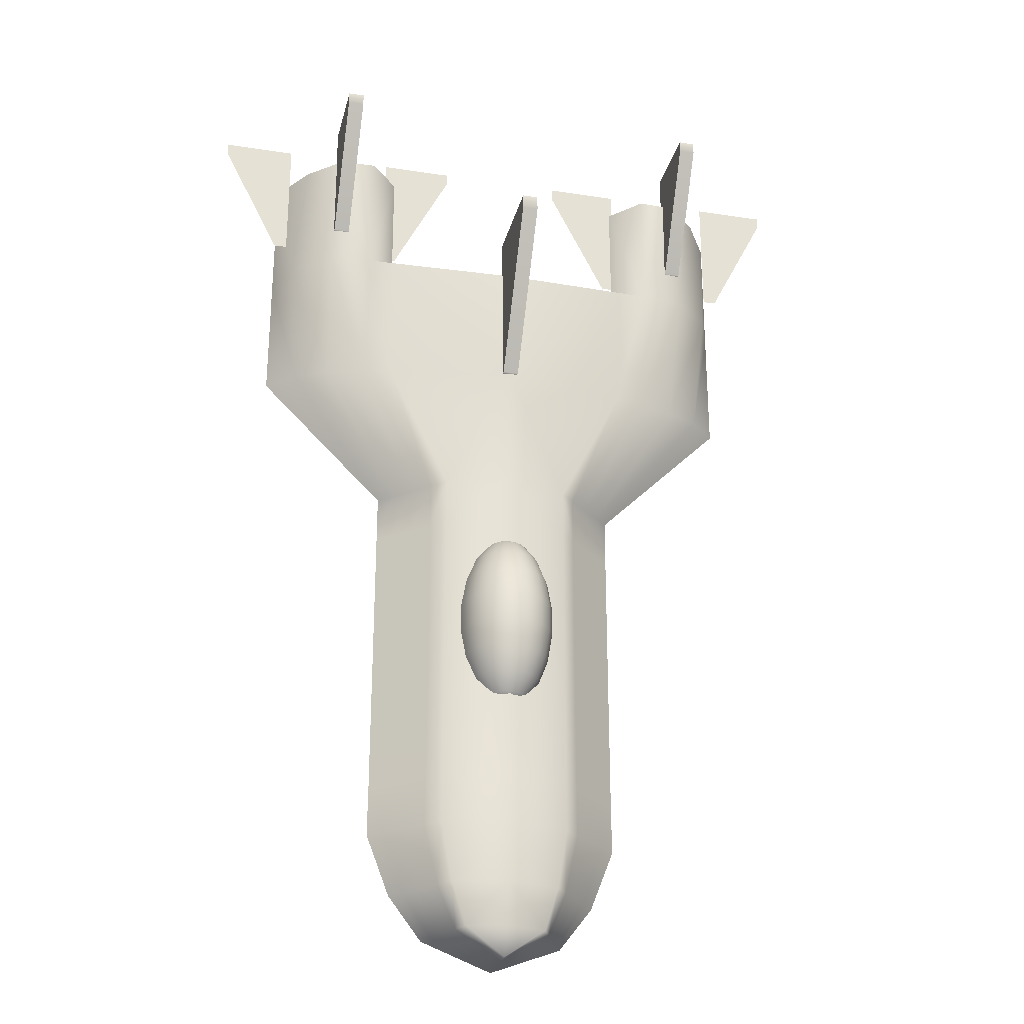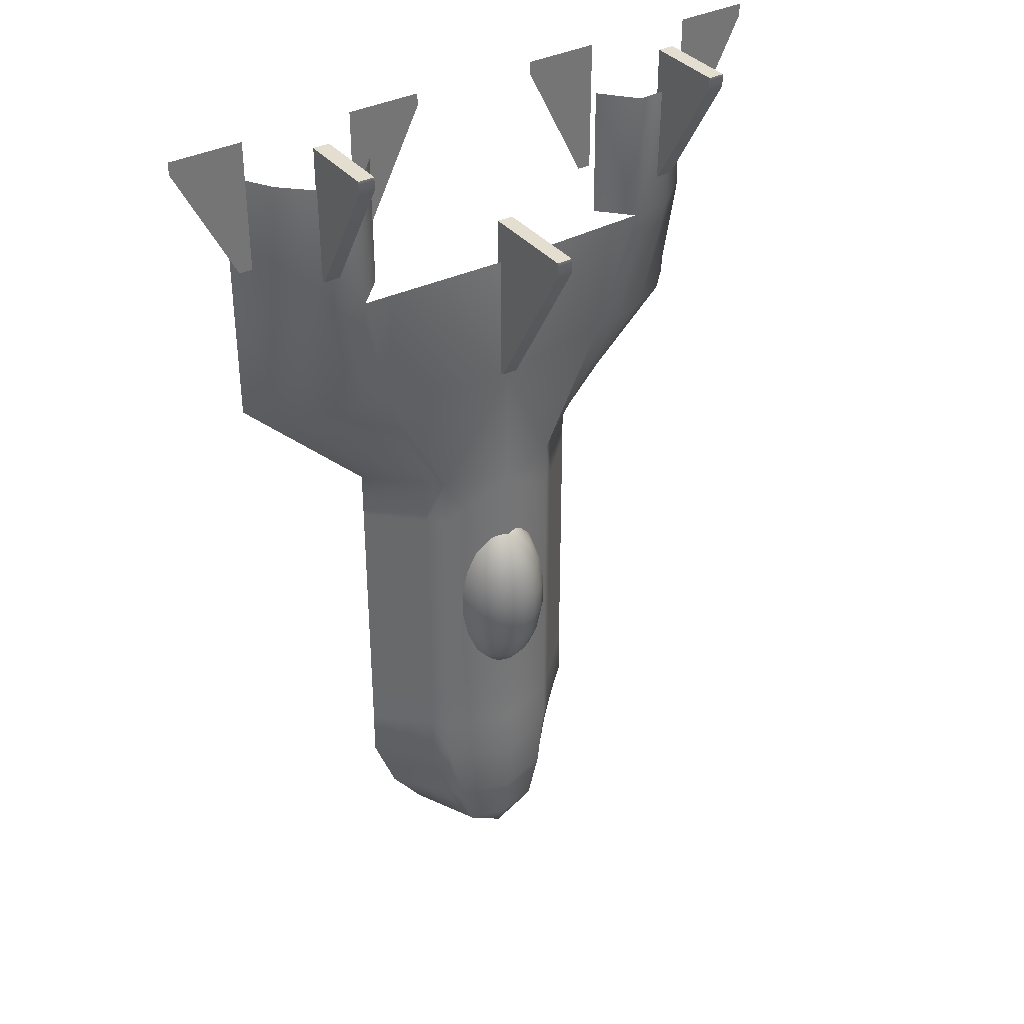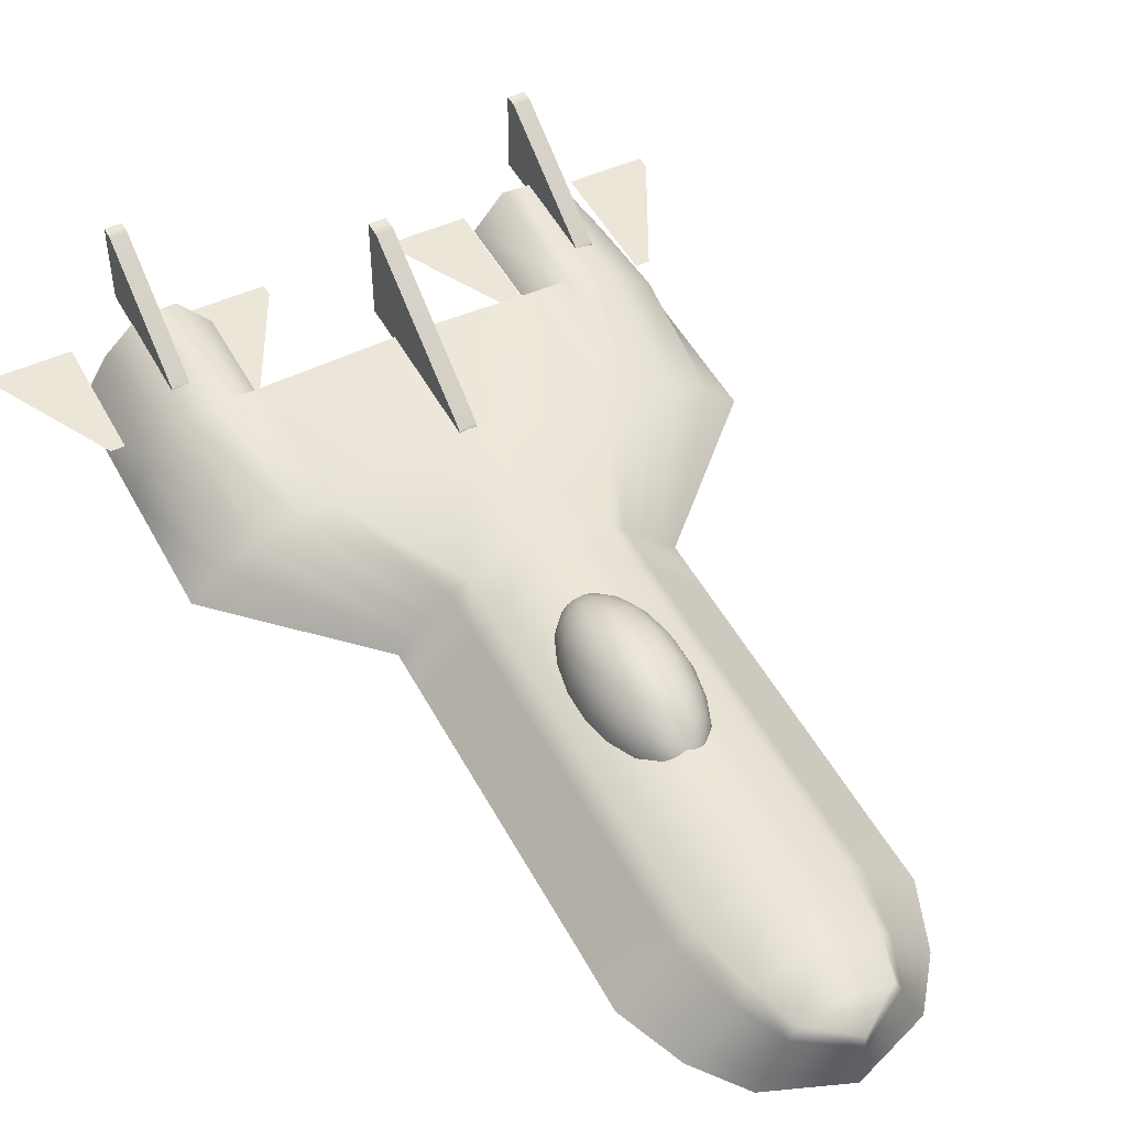
<metadata>
{"format":"obj","ext":"obj","renderer":"f3d","projection":"perspective","resolution":1024,"background":"white","views":[{"elev":-27.1,"azim":166.6,"up":"+Z"},{"elev":35.9,"azim":146.2,"up":"+Z"},{"elev":48.8,"azim":152.9,"up":"+Y"}]}
</metadata>
<code>
g default
v -0.9997 9.814 43.33
v 0.9997 9.814 43.33
v -0.9997 22.33 43.33
v 0.9997 22.33 43.33
v -0.9997 10.81 22.15
v 0.9997 10.81 22.15
v -0.9997 9.814 22.15
v 0.9997 9.814 22.15
v 0.9997 9.814 41.38
v 0.9997 22.33 41.38
v -0.9997 22.33 41.38
v -0.9997 9.814 41.38
v -0.297 8.672 -25.65
v -0.565 8.522 -25.65
v -0.7776 8.288 -25.65
v -0.9142 7.994 -25.65
v -0.9612 7.667 -25.65
v 0.9612 7.667 -25.65
v 0.9142 7.994 -25.65
v 0.7776 8.288 -25.65
v 0.565 8.522 -25.65
v 0.297 8.672 -25.65
v 0 8.724 -25.65
v -0.5867 9.653 -25.22
v -1.116 9.356 -25.22
v -1.536 8.894 -25.22
v -1.806 8.312 -25.22
v -1.899 7.667 -25.22
v 1.899 7.667 -25.22
v 1.806 8.312 -25.22
v 1.536 8.894 -25.22
v 1.116 9.356 -25.22
v 0.5867 9.653 -25.22
v 0 9.755 -25.22
v -0.862 10.58 -24.51
v -1.64 10.15 -24.51
v -2.257 9.47 -24.51
v -2.653 8.615 -24.51
v -2.79 7.667 -24.51
v 2.79 7.667 -24.51
v 2.653 8.615 -24.51
v 2.257 9.47 -24.51
v 1.64 10.15 -24.51
v 0.862 10.58 -24.51
v 0 10.73 -24.51
v -1.343 12.21 -22.35
v -2.554 11.53 -22.35
v -3.515 10.48 -22.35
v -4.132 9.144 -22.35
v -4.345 7.667 -22.35
v 4.345 7.667 -22.35
v 4.132 9.144 -22.35
v 3.515 10.48 -22.35
v 2.554 11.53 -22.35
v 1.343 12.21 -22.35
v 0 12.44 -22.35
v -1.692 13.39 -19.36
v -3.218 12.54 -19.36
v -4.429 11.21 -19.36
v -5.207 9.528 -19.36
v -5.475 7.667 -19.36
v 5.475 7.667 -19.36
v 5.207 9.528 -19.36
v 4.429 11.21 -19.36
v 3.218 12.54 -19.36
v 1.692 13.39 -19.36
v 0 13.69 -19.36
v -1.875 14.01 -15.86
v -3.567 13.07 -15.86
v -4.91 11.59 -15.86
v -5.772 9.729 -15.86
v -6.069 7.667 -15.86
v 6.069 7.667 -15.86
v 5.772 9.729 -15.86
v 4.91 11.59 -15.86
v 3.567 13.07 -15.86
v 1.875 14.01 -15.86
v 0 14.34 -15.86
v -1.875 14.01 -12.18
v -3.567 13.07 -12.18
v -4.91 11.59 -12.18
v -5.772 9.729 -12.18
v -6.069 7.667 -12.18
v 6.069 7.667 -12.18
v 5.772 9.729 -12.18
v 4.91 11.59 -12.18
v 3.567 13.07 -12.18
v 1.875 14.01 -12.18
v 0 14.34 -12.18
v -1.692 13.39 -8.672
v -3.218 12.54 -8.672
v -4.429 11.21 -8.672
v -5.207 9.528 -8.672
v -5.475 7.667 -8.672
v 5.475 7.667 -8.672
v 5.207 9.528 -8.672
v 4.429 11.21 -8.672
v 3.218 12.54 -8.672
v 1.692 13.39 -8.672
v -0 13.69 -8.672
v -1.343 12.21 -5.691
v -2.554 11.53 -5.691
v -3.515 10.48 -5.691
v -4.132 9.144 -5.691
v -4.345 7.667 -5.691
v 4.345 7.667 -5.691
v 4.132 9.144 -5.691
v 3.515 10.48 -5.691
v 2.554 11.53 -5.691
v 1.343 12.21 -5.691
v -0 12.44 -5.691
v -0.862 10.58 -3.525
v -1.64 10.15 -3.525
v -2.257 9.47 -3.525
v -2.653 8.615 -3.525
v -2.79 7.667 -3.525
v 2.79 7.667 -3.525
v 2.653 8.615 -3.525
v 2.257 9.47 -3.525
v 1.64 10.15 -3.525
v 0.862 10.58 -3.525
v -0 10.73 -3.525
v -0.5867 9.653 -2.818
v -1.116 9.356 -2.818
v -1.536 8.894 -2.818
v -1.806 8.312 -2.818
v -1.899 7.667 -2.818
v 1.899 7.667 -2.818
v 1.806 8.312 -2.818
v 1.536 8.894 -2.818
v 1.116 9.356 -2.818
v 0.5867 9.653 -2.818
v -0 9.755 -2.818
v -0.297 8.672 -2.387
v -0.565 8.522 -2.387
v -0.7776 8.288 -2.387
v -0.9142 7.994 -2.387
v -0.9612 7.667 -2.387
v 0.9612 7.667 -2.387
v 0.9142 7.994 -2.387
v 0.7776 8.288 -2.387
v 0.565 8.522 -2.387
v 0.297 8.672 -2.387
v -0 8.724 -2.387
v 0 7.667 -25.8
v -0 7.667 -2.242
v -15.95 -0 6.011
v -7.977 7.618 6.011
v -0 10.46 6.011
v -15.95 -0 0.1051
v -7.977 7.618 0.1051
v -0 10.46 0.1051
v -15.95 -0 -5.8
v -7.977 7.618 -5.8
v -0 10.46 -5.8
v -15.95 -0 -11.71
v -7.977 7.618 -11.71
v -0 10.46 -11.71
v -15.95 -0 -17.61
v -7.977 7.618 -17.61
v 0 10.46 -17.61
v -15.95 -0 -23.52
v -7.977 7.618 -23.52
v 0 10.46 -23.52
v -15.95 -0 -29.42
v -7.977 7.618 -29.42
v 0 10.46 -29.42
v -15.95 -0 -35.33
v -7.977 7.618 -35.33
v 0 10.66 -35.33
v -16 -0 -41.23
v -8 7.618 -41.23
v 0 10.81 -41.23
v -13.05 -0 -48.86
v -6.668 8.111 -48.86
v 0 10.17 -48.86
v -8.843 -0 -54.37
v -4.937 8.32 -54.37
v 0 9.427 -54.37
v 0 -0 -57.74
v 0 7.702 -57.74
v -32 -0 21.88
v -16 7.618 21.88
v -0 10.46 21.88
v -32 0 38
v -16 5.939 38
v -0 10.46 38
v -32 0 53.95
v -16 5.773 53.95
v 0 3.725 -57.74
v -6.954 4.024 -54.37
v -9.962 3.923 -48.86
v -12.13 3.685 -41.23
v -12.1 3.685 -35.33
v -12.1 3.685 -29.42
v -12.1 3.685 -23.52
v -12.1 3.685 -17.61
v -12.1 3.685 -11.71
v -12.1 3.685 -5.8
v -12.1 3.685 0.1051
v -12.1 3.685 6.011
v -24.26 5.547 21.88
v -24.95 9.245 38
v -24.26 9.8 53.95
v 0 1.692 -57.74
v -7.985 1.828 -54.37
v -11.65 1.782 -48.86
v -14.24 1.674 -41.23
v -14.2 1.674 -35.33
v -14.2 1.674 -29.42
v -14.2 1.674 -23.52
v -14.2 1.674 -17.61
v -14.2 1.674 -11.71
v -14.2 1.674 -5.8
v -14.2 1.674 0.1051
v -14.2 1.674 6.011
v -28.48 3.532 21.88
v -29.94 5.059 38
v -28.48 5.806 53.95
v 0 5.936 -57.74
v -5.832 6.413 -54.37
v -8.131 6.252 -48.86
v -9.834 5.872 -41.23
v -9.806 5.872 -35.33
v -9.806 5.872 -29.42
v -9.806 5.872 -23.52
v -9.806 5.872 -17.61
v -9.806 5.872 -11.71
v -9.806 5.872 -5.8
v -9.806 5.872 0.1051
v -9.806 5.872 6.011
v -19.67 7.169 21.88
v -19.67 9.829 38
v -19.67 10.01 53.95
v -16 9.93 38
v 15.95 0 6.011
v 7.977 7.618 6.011
v 15.95 0 0.1051
v 7.977 7.618 0.1051
v 15.95 -0 -5.8
v 7.977 7.618 -5.8
v 15.95 -0 -11.71
v 7.977 7.618 -11.71
v 15.95 -0 -17.61
v 7.977 7.618 -17.61
v 15.95 -0 -23.52
v 7.977 7.618 -23.52
v 15.95 -0 -29.42
v 7.977 7.618 -29.42
v 15.95 -0 -35.33
v 7.977 7.618 -35.33
v 16 -0 -41.23
v 8 7.618 -41.23
v 13.05 -0 -48.86
v 6.668 8.111 -48.86
v 8.843 -0 -54.37
v 4.937 8.32 -54.37
v 32 0 21.88
v 16 7.618 21.88
v 32 0 38
v 16 5.939 38
v 32 0 53.95
v 16 5.773 53.95
v 6.954 4.024 -54.37
v 9.962 3.923 -48.86
v 12.13 3.685 -41.23
v 12.1 3.685 -35.33
v 12.1 3.685 -29.42
v 12.1 3.685 -23.52
v 12.1 3.685 -17.61
v 12.1 3.685 -11.71
v 12.1 3.685 -5.8
v 12.1 3.685 0.1051
v 12.1 3.685 6.011
v 24.26 5.547 21.88
v 24.95 9.245 38
v 24.26 9.8 53.95
v 7.985 1.828 -54.37
v 11.65 1.782 -48.86
v 14.24 1.674 -41.23
v 14.2 1.674 -35.33
v 14.2 1.674 -29.42
v 14.2 1.674 -23.52
v 14.2 1.674 -17.61
v 14.2 1.674 -11.71
v 14.2 1.674 -5.8
v 14.2 1.674 0.1051
v 14.2 1.674 6.011
v 28.48 3.532 21.88
v 29.94 5.059 38
v 28.48 5.806 53.95
v 5.832 6.413 -54.37
v 8.131 6.252 -48.86
v 9.834 5.872 -41.23
v 9.806 5.872 -35.33
v 9.806 5.872 -29.42
v 9.806 5.872 -23.52
v 9.806 5.872 -17.61
v 9.806 5.872 -11.71
v 9.806 5.872 -5.8
v 9.806 5.872 0.1051
v 9.806 5.872 6.011
v 19.67 7.169 21.88
v 19.67 9.829 38
v 19.67 10.01 53.95
v 16 9.93 38
v -24.98 8.951 59.05
v -22.99 8.951 59.05
v -24.98 18.78 59.05
v -22.99 18.78 59.05
v -24.98 9.736 42.42
v -22.99 9.736 42.42
v -24.98 8.951 42.42
v -22.99 8.951 42.42
v -22.99 8.951 57.52
v -22.99 18.78 57.52
v -24.98 18.78 57.52
v -24.98 8.951 57.52
v -30.93 3.232 59.05
v -40.04 3.232 59.05
v -32.58 3.232 42.89
v -30.93 3.232 42.89
v -30.93 3.232 57.52
v -40.04 3.232 57.52
v -17.11 3.232 59.05
v -8.007 3.232 59.05
v -15.47 3.232 42.89
v -17.11 3.232 42.89
v -17.11 3.232 57.52
v -8.007 3.232 57.52
v 30.74 3.232 59.05
v 39.85 3.232 59.05
v 32.39 3.232 42.89
v 30.74 3.232 42.89
v 30.74 3.232 57.52
v 39.85 3.232 57.52
v 16.92 3.232 59.05
v 7.812 3.232 59.05
v 15.27 3.232 42.89
v 16.92 3.232 42.89
v 16.92 3.232 57.52
v 7.812 3.232 57.52
v 22.87 8.951 59.05
v 24.87 8.951 59.05
v 22.87 18.78 59.05
v 24.87 18.78 59.05
v 22.87 9.736 42.42
v 24.87 9.736 42.42
v 22.87 8.951 42.42
v 24.87 8.951 42.42
v 24.87 8.951 57.52
v 24.87 18.78 57.52
v 22.87 18.78 57.52
v 22.87 8.951 57.52
g pCube2
f 1 2 3
f 3 2 4
f 3 4 11
f 11 4 10
f 5 6 7
f 7 6 8
f 2 9 4
f 4 9 10
f 12 1 11
f 11 1 3
f 8 6 9
f 9 6 10
f 11 10 5
f 5 10 6
f 7 12 5
f 12 11 5
f 14 25 13
f 13 25 24
f 15 26 14
f 14 26 25
f 16 27 15
f 15 27 26
f 17 28 16
f 16 28 27
f 18 19 29
f 29 19 30
f 19 20 30
f 30 20 31
f 20 21 31
f 31 21 32
f 21 22 32
f 32 22 33
f 22 23 33
f 33 23 34
f 13 24 23
f 23 24 34
f 25 36 24
f 24 36 35
f 26 37 25
f 25 37 36
f 27 38 26
f 26 38 37
f 28 39 27
f 27 39 38
f 29 30 40
f 40 30 41
f 30 31 41
f 41 31 42
f 31 32 42
f 42 32 43
f 32 33 43
f 43 33 44
f 33 34 44
f 44 34 45
f 24 35 34
f 34 35 45
f 36 47 35
f 35 47 46
f 37 48 36
f 36 48 47
f 38 49 37
f 37 49 48
f 39 50 38
f 38 50 49
f 52 51 41
f 41 51 40
f 53 52 42
f 42 52 41
f 54 53 43
f 43 53 42
f 55 54 44
f 44 54 43
f 56 55 45
f 45 55 44
f 35 46 45
f 45 46 56
f 47 58 46
f 46 58 57
f 48 59 47
f 47 59 58
f 49 60 48
f 48 60 59
f 50 61 49
f 49 61 60
f 63 62 52
f 52 62 51
f 64 63 53
f 53 63 52
f 65 64 54
f 54 64 53
f 66 65 55
f 55 65 54
f 67 66 56
f 56 66 55
f 46 57 56
f 56 57 67
f 58 69 57
f 57 69 68
f 59 70 58
f 58 70 69
f 60 71 59
f 59 71 70
f 61 72 60
f 60 72 71
f 74 73 63
f 63 73 62
f 75 74 64
f 64 74 63
f 76 75 65
f 65 75 64
f 77 76 66
f 66 76 65
f 78 77 67
f 67 77 66
f 57 68 67
f 67 68 78
f 69 80 68
f 68 80 79
f 70 81 69
f 69 81 80
f 71 82 70
f 70 82 81
f 72 83 71
f 71 83 82
f 74 85 73
f 73 85 84
f 75 86 74
f 74 86 85
f 76 87 75
f 75 87 86
f 77 88 76
f 76 88 87
f 78 89 77
f 77 89 88
f 68 79 78
f 78 79 89
f 91 90 80
f 80 90 79
f 92 91 81
f 81 91 80
f 93 92 82
f 82 92 81
f 94 93 83
f 83 93 82
f 85 96 84
f 84 96 95
f 86 97 85
f 85 97 96
f 87 98 86
f 86 98 97
f 88 99 87
f 87 99 98
f 89 100 88
f 88 100 99
f 90 100 79
f 79 100 89
f 102 101 91
f 91 101 90
f 103 102 92
f 92 102 91
f 104 103 93
f 93 103 92
f 105 104 94
f 94 104 93
f 96 107 95
f 95 107 106
f 97 108 96
f 96 108 107
f 98 109 97
f 97 109 108
f 99 110 98
f 98 110 109
f 100 111 99
f 99 111 110
f 101 111 90
f 90 111 100
f 113 112 102
f 102 112 101
f 114 113 103
f 103 113 102
f 115 114 104
f 104 114 103
f 116 115 105
f 105 115 104
f 107 118 106
f 106 118 117
f 108 119 107
f 107 119 118
f 109 120 108
f 108 120 119
f 110 121 109
f 109 121 120
f 111 122 110
f 110 122 121
f 112 122 101
f 101 122 111
f 112 113 123
f 123 113 124
f 113 114 124
f 124 114 125
f 114 115 125
f 125 115 126
f 115 116 126
f 126 116 127
f 118 129 117
f 117 129 128
f 119 130 118
f 118 130 129
f 120 131 119
f 119 131 130
f 121 132 120
f 120 132 131
f 122 133 121
f 121 133 132
f 122 112 133
f 133 112 123
f 123 124 134
f 134 124 135
f 124 125 135
f 135 125 136
f 125 126 136
f 136 126 137
f 126 127 137
f 137 127 138
f 129 140 128
f 128 140 139
f 130 141 129
f 129 141 140
f 131 142 130
f 130 142 141
f 132 143 131
f 131 143 142
f 133 144 132
f 132 144 143
f 133 123 144
f 144 123 134
f 14 13 145
f 15 14 145
f 16 15 145
f 17 16 145
f 19 18 145
f 20 19 145
f 21 20 145
f 22 21 145
f 23 22 145
f 13 23 145
f 134 135 146
f 135 136 146
f 136 137 146
f 137 138 146
f 139 140 146
f 140 141 146
f 141 142 146
f 142 143 146
f 143 144 146
f 144 134 146
f 231 148 230
f 230 148 151
f 148 149 151
f 151 149 152
f 230 151 229
f 229 151 154
f 151 152 154
f 154 152 155
f 229 154 228
f 228 154 157
f 154 155 157
f 157 155 158
f 228 157 227
f 227 157 160
f 157 158 160
f 160 158 161
f 227 160 226
f 226 160 163
f 160 161 163
f 163 161 164
f 226 163 225
f 225 163 166
f 163 164 166
f 166 164 167
f 225 166 224
f 224 166 169
f 166 167 169
f 169 167 170
f 169 172 224
f 224 172 223
f 169 170 172
f 172 170 173
f 223 172 222
f 222 172 175
f 172 173 175
f 175 173 176
f 222 175 221
f 221 175 178
f 175 176 178
f 178 176 179
f 221 178 220
f 220 178 181
f 178 179 181
f 148 231 183
f 183 231 232
f 149 148 184
f 184 148 183
f 232 233 183
f 183 233 235
f 183 235 184
f 184 235 187
f 186 233 189
f 189 233 234
f 206 191 205
f 205 191 190
f 207 192 206
f 206 192 191
f 208 193 207
f 207 193 192
f 194 193 209
f 209 193 208
f 210 195 209
f 209 195 194
f 211 196 210
f 210 196 195
f 212 197 211
f 211 197 196
f 213 198 212
f 212 198 197
f 214 199 213
f 213 199 198
f 215 200 214
f 214 200 199
f 216 201 215
f 215 201 200
f 201 216 202
f 202 216 217
f 203 202 218
f 218 202 217
f 204 203 219
f 219 203 218
f 177 206 180
f 180 206 205
f 174 207 177
f 177 207 206
f 171 208 174
f 174 208 207
f 209 208 168
f 168 208 171
f 165 210 168
f 168 210 209
f 162 211 165
f 165 211 210
f 159 212 162
f 162 212 211
f 156 213 159
f 159 213 212
f 153 214 156
f 156 214 213
f 150 215 153
f 153 215 214
f 147 216 150
f 150 216 215
f 216 147 217
f 217 147 182
f 218 217 185
f 185 217 182
f 219 218 188
f 188 218 185
f 191 221 190
f 190 221 220
f 192 222 191
f 191 222 221
f 193 223 192
f 192 223 222
f 224 223 194
f 194 223 193
f 195 225 194
f 194 225 224
f 196 226 195
f 195 226 225
f 197 227 196
f 196 227 226
f 198 228 197
f 197 228 227
f 199 229 198
f 198 229 228
f 200 230 199
f 199 230 229
f 201 231 200
f 200 231 230
f 231 201 232
f 232 201 202
f 233 232 203
f 203 232 202
f 234 233 204
f 204 233 203
f 302 301 237
f 237 301 239
f 237 239 149
f 149 239 152
f 301 300 239
f 239 300 241
f 239 241 152
f 152 241 155
f 300 299 241
f 241 299 243
f 241 243 155
f 155 243 158
f 299 298 243
f 243 298 245
f 243 245 158
f 158 245 161
f 298 297 245
f 245 297 247
f 245 247 161
f 161 247 164
f 297 296 247
f 247 296 249
f 247 249 164
f 164 249 167
f 296 295 249
f 249 295 251
f 249 251 167
f 167 251 170
f 294 253 295
f 295 253 251
f 251 253 170
f 170 253 173
f 294 293 253
f 253 293 255
f 253 255 173
f 173 255 176
f 293 292 255
f 255 292 257
f 255 257 176
f 176 257 179
f 292 220 257
f 257 220 181
f 257 181 179
f 237 259 302
f 302 259 303
f 149 184 237
f 237 184 259
f 306 304 259
f 259 304 303
f 187 306 184
f 184 306 259
f 261 263 304
f 304 263 305
f 278 205 264
f 264 205 190
f 279 278 265
f 265 278 264
f 280 279 266
f 266 279 265
f 280 266 281
f 281 266 267
f 282 281 268
f 268 281 267
f 283 282 269
f 269 282 268
f 284 283 270
f 270 283 269
f 285 284 271
f 271 284 270
f 286 285 272
f 272 285 271
f 287 286 273
f 273 286 272
f 288 287 274
f 274 287 273
f 289 288 275
f 275 288 274
f 276 290 275
f 275 290 289
f 277 291 276
f 276 291 290
f 256 180 278
f 278 180 205
f 254 256 279
f 279 256 278
f 252 254 280
f 280 254 279
f 252 280 250
f 250 280 281
f 248 250 282
f 282 250 281
f 246 248 283
f 283 248 282
f 244 246 284
f 284 246 283
f 242 244 285
f 285 244 284
f 240 242 286
f 286 242 285
f 238 240 287
f 287 240 286
f 236 238 288
f 288 238 287
f 258 236 289
f 289 236 288
f 290 260 289
f 289 260 258
f 291 262 290
f 290 262 260
f 264 190 292
f 292 190 220
f 265 264 293
f 293 264 292
f 266 265 294
f 294 265 293
f 266 294 267
f 267 294 295
f 268 267 296
f 296 267 295
f 269 268 297
f 297 268 296
f 270 269 298
f 298 269 297
f 271 270 299
f 299 270 298
f 272 271 300
f 300 271 299
f 273 272 301
f 301 272 300
f 274 273 302
f 302 273 301
f 275 274 303
f 303 274 302
f 304 276 303
f 303 276 275
f 305 277 304
f 304 277 276
f 307 308 309
f 309 308 310
f 309 310 317
f 317 310 316
f 311 312 313
f 313 312 314
f 308 315 310
f 310 315 316
f 318 307 317
f 317 307 309
f 314 312 315
f 315 312 316
f 317 316 311
f 311 316 312
f 313 318 311
f 318 317 311
f 319 323 320
f 320 323 324
f 322 321 323
f 323 321 324
f 325 326 329
f 329 326 330
f 330 327 329
f 329 327 328
f 331 332 335
f 335 332 336
f 336 333 335
f 335 333 334
f 337 341 338
f 338 341 342
f 340 339 341
f 341 339 342
f 343 344 345
f 345 344 346
f 345 346 353
f 353 346 352
f 347 348 349
f 349 348 350
f 344 351 346
f 346 351 352
f 354 343 353
f 353 343 345
f 350 348 351
f 351 348 352
f 353 352 347
f 347 352 348
f 349 354 347
f 354 353 347

</code>
